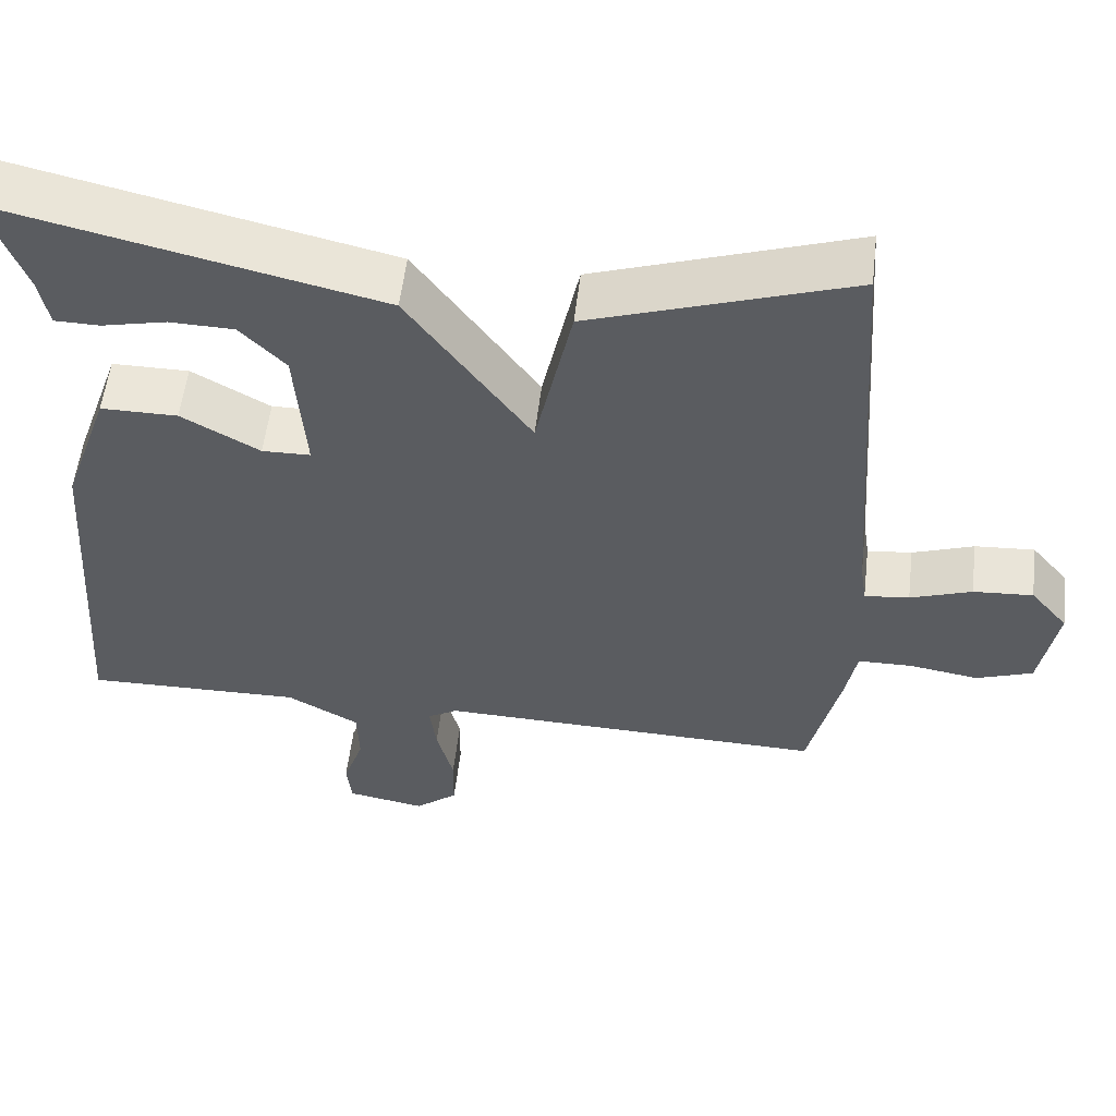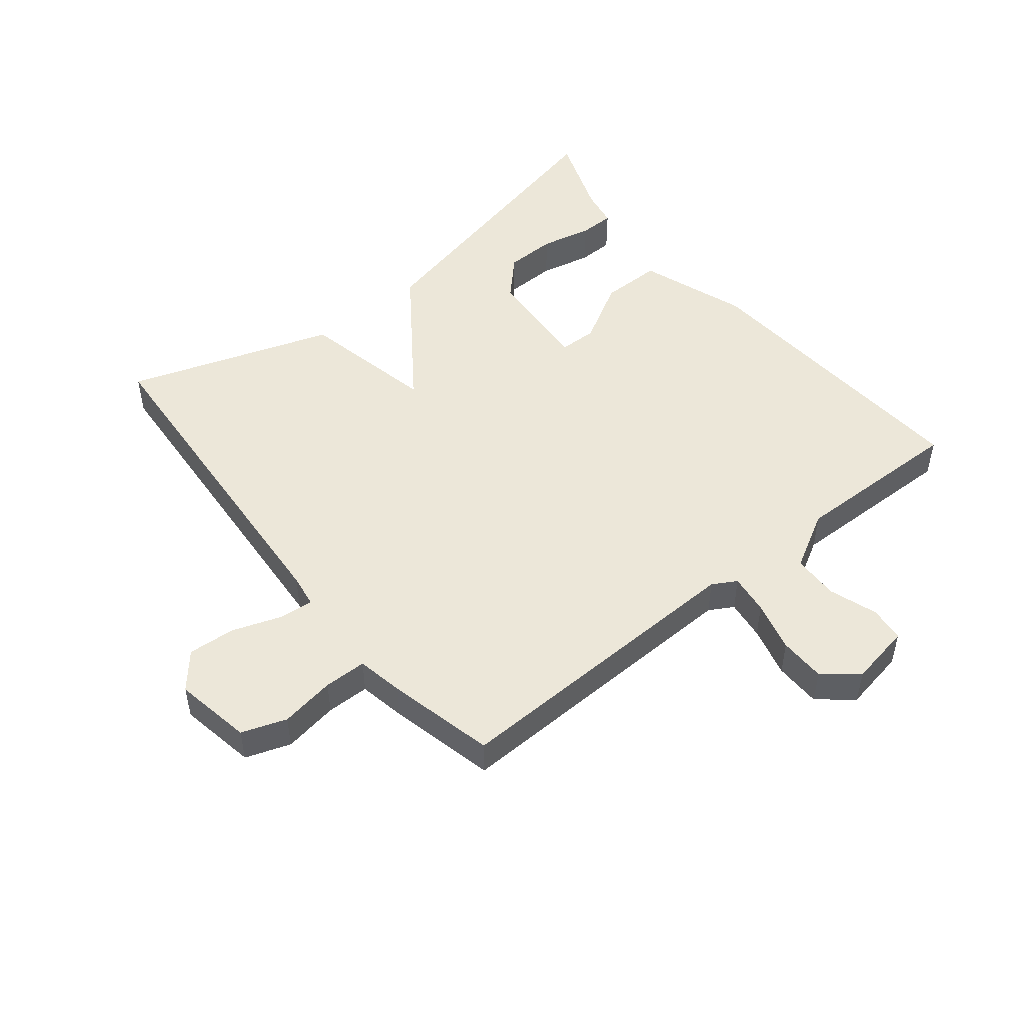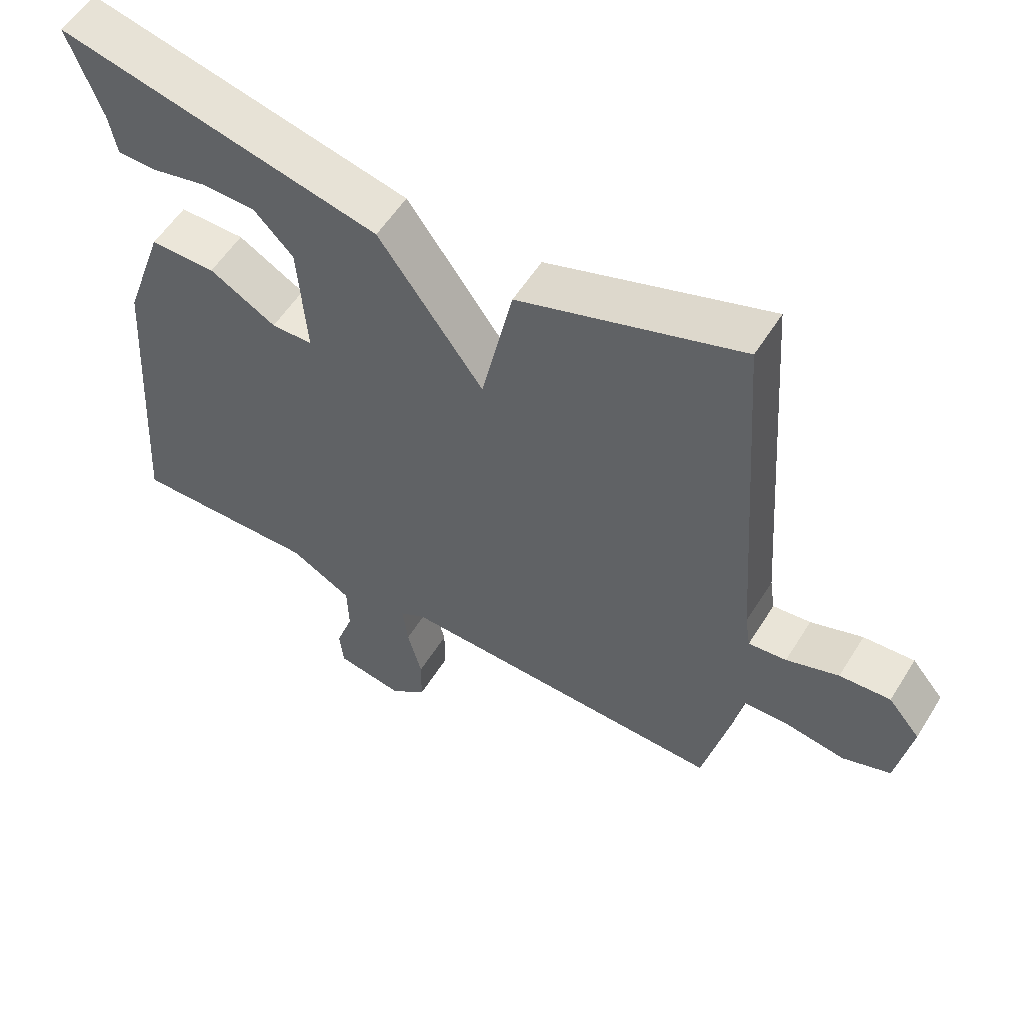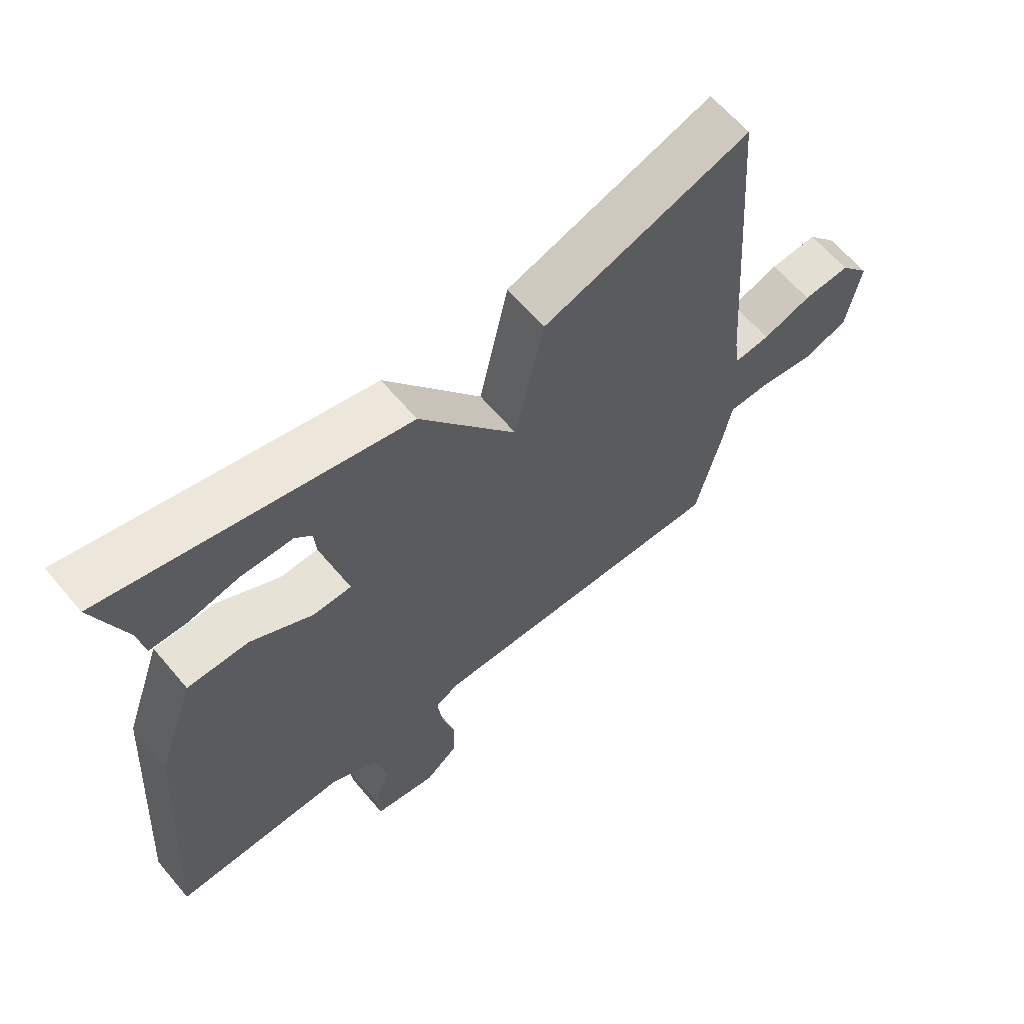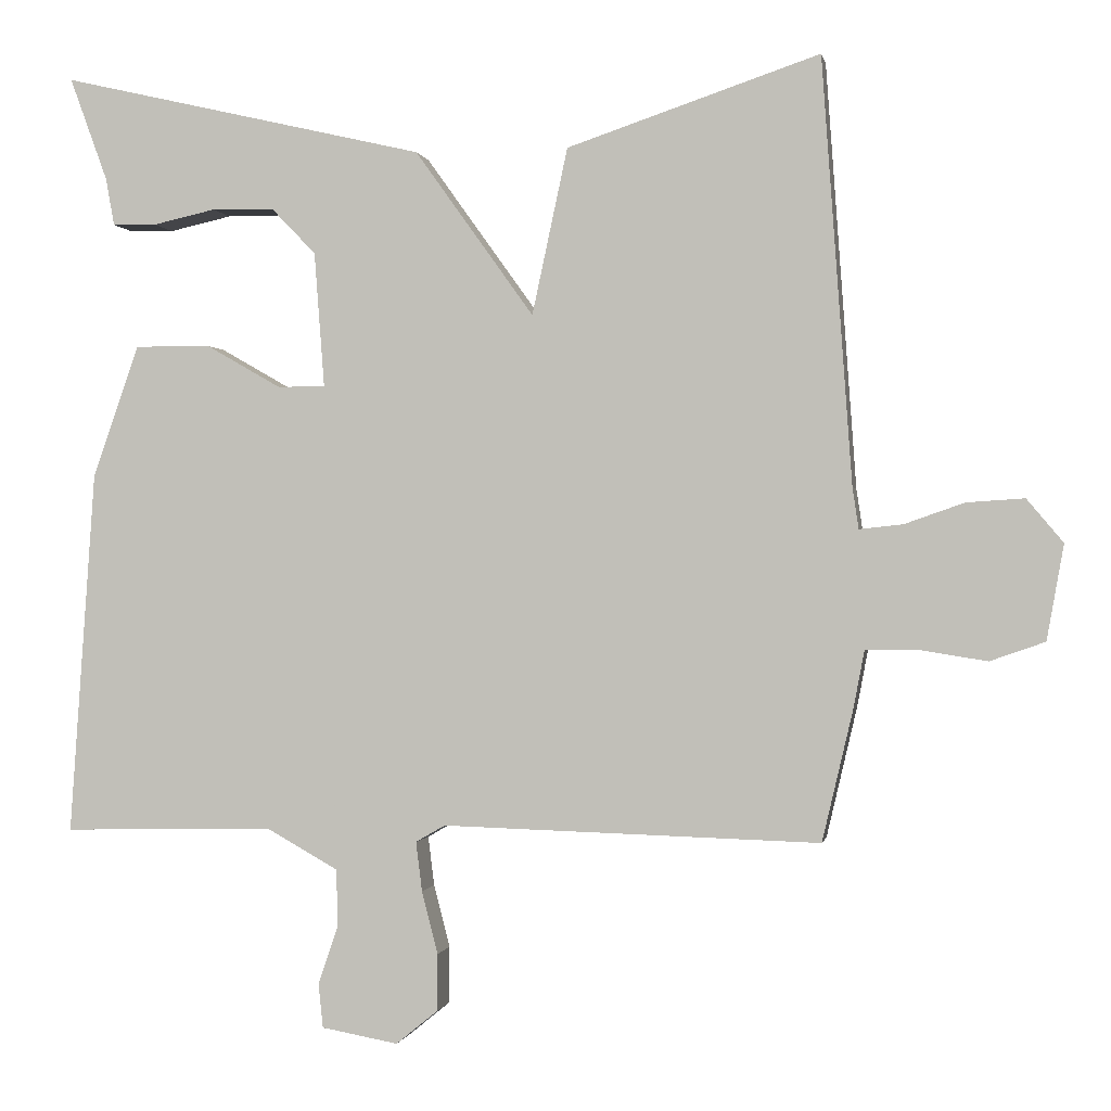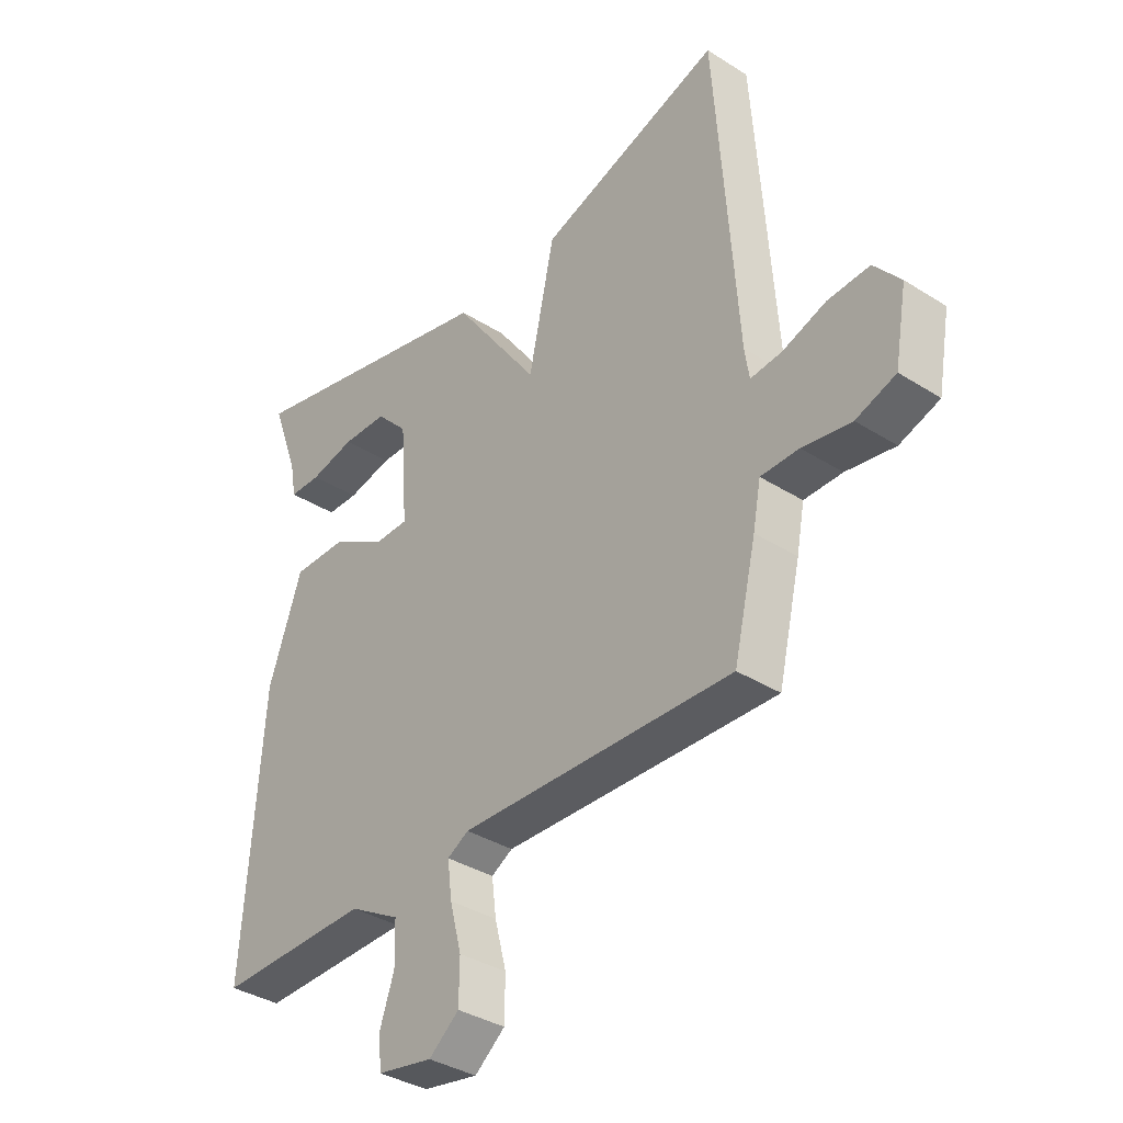
<metadata>
{"format":"obj","ext":"obj","renderer":"f3d","projection":"perspective","resolution":1024,"background":"white","views":[{"elev":55.5,"azim":6.7,"up":"+Z"},{"elev":49.8,"azim":141.2,"up":"+Y"},{"elev":55.8,"azim":31.5,"up":"+Z"},{"elev":63.1,"azim":-40.1,"up":"+Z"},{"elev":-0.4,"azim":10.5,"up":"+Z"},{"elev":-36.1,"azim":50.3,"up":"+Z"}]}
</metadata>
<code>
v 0.5 0.07 0.5
v 0.539 0.07 -0.05
v 0.547 0.07 -0.103
v 0.603 0.07 -0.097
v 0.68 0.07 -0.07
v 0.755 0.07 -0.065
v 0.802 0.07 -0.121
v 0.78 0.07 -0.244
v 0.709 0.07 -0.269
v 0.622 0.07 -0.255
v 0.554 0.07 -0.256
v 0.54 0.07 -0.33
v 0.5 0.07 -0.5
v 0.011 0.07 -0.486
v -0.027 0.07 -0.508
v -0.019 0.07 -0.572
v 0.002 0.07 -0.653
v 0.001 0.07 -0.727
v -0.053 0.07 -0.771
v -0.152 0.07 -0.753
v -0.158 0.07 -0.696
v -0.132 0.07 -0.62
v -0.134 0.07 -0.546
v -0.225 0.07 -0.495
v -0.5 0.07 -0.5
v -0.467 0.07 -0.029
v -0.407 0.07 0.142
v -0.31 0.07 0.142
v -0.212 0.07 0.086
v -0.151 0.07 0.087
v -0.164 0.07 0.261
v -0.221 0.07 0.32
v -0.302 0.07 0.322
v -0.383 0.07 0.304
v -0.44 0.07 0.305
v -0.451 0.07 0.366
v -0.5 0.07 0.5
v -0.027 0.07 0.39
v 0.127 0.07 0.175
v 0.173 0.07 0.39
v 0.5 0 0.5
v 0.539 0 -0.05
v 0.547 0 -0.103
v 0.603 0 -0.097
v 0.68 0 -0.07
v 0.755 0 -0.065
v 0.802 0 -0.121
v 0.78 0 -0.244
v 0.709 0 -0.269
v 0.622 0 -0.255
v 0.554 0 -0.256
v 0.54 0 -0.33
v 0.5 0 -0.5
v 0.011 0 -0.486
v -0.027 0 -0.508
v -0.019 0 -0.572
v 0.002 0 -0.653
v 0.001 0 -0.727
v -0.053 0 -0.771
v -0.152 0 -0.753
v -0.158 0 -0.696
v -0.132 0 -0.62
v -0.134 0 -0.546
v -0.225 0 -0.495
v -0.5 0 -0.5
v -0.467 0 -0.029
v -0.407 0 0.142
v -0.31 0 0.142
v -0.212 0 0.086
v -0.151 0 0.087
v -0.164 0 0.261
v -0.221 0 0.32
v -0.302 0 0.322
v -0.383 0 0.304
v -0.44 0 0.305
v -0.451 0 0.366
v -0.5 0 0.5
v -0.027 0 0.39
v 0.127 0 0.175
v 0.173 0 0.39
f 39 40 1 2
f 37 38 39
f 37 39 2 3
f 33 34 35 36
f 32 33 36 37
f 27 28 29
f 26 27 29
f 25 26 29
f 24 25 29
f 23 24 29 30
f 22 23 30
f 20 21 22
f 19 20 22
f 18 19 22
f 17 18 22
f 16 17 22
f 15 16 22 30
f 14 15 30 31
f 13 14 31
f 12 13 31
f 11 12 31
f 8 9 10
f 7 8 10
f 6 7 10
f 5 6 10
f 4 5 10
f 3 4 10 11
f 32 37 3
f 3 11 31 32
f 42 41 80 79
f 79 78 77
f 43 42 79 77
f 76 75 74 73
f 77 76 73 72
f 69 68 67
f 69 67 66
f 69 66 65
f 69 65 64
f 70 69 64 63
f 70 63 62
f 62 61 60
f 62 60 59
f 62 59 58
f 62 58 57
f 62 57 56
f 70 62 56 55
f 71 70 55 54
f 71 54 53
f 71 53 52
f 71 52 51
f 50 49 48
f 50 48 47
f 50 47 46
f 50 46 45
f 50 45 44
f 51 50 44 43
f 43 77 72
f 72 71 51 43
f 1 41 42 2
f 2 42 43 3
f 3 43 44 4
f 4 44 45 5
f 5 45 46 6
f 6 46 47 7
f 7 47 48 8
f 8 48 49 9
f 9 49 50 10
f 10 50 51 11
f 11 51 52 12
f 12 52 53 13
f 13 53 54 14
f 14 54 55 15
f 15 55 56 16
f 16 56 57 17
f 17 57 58 18
f 18 58 59 19
f 19 59 60 20
f 20 60 61 21
f 21 61 62 22
f 22 62 63 23
f 23 63 64 24
f 24 64 65 25
f 25 65 66 26
f 26 66 67 27
f 27 67 68 28
f 28 68 69 29
f 29 69 70 30
f 30 70 71 31
f 31 71 72 32
f 32 72 73 33
f 33 73 74 34
f 34 74 75 35
f 35 75 76 36
f 36 76 77 37
f 37 77 78 38
f 38 78 79 39
f 39 79 80 40
f 40 80 41 1

</code>
